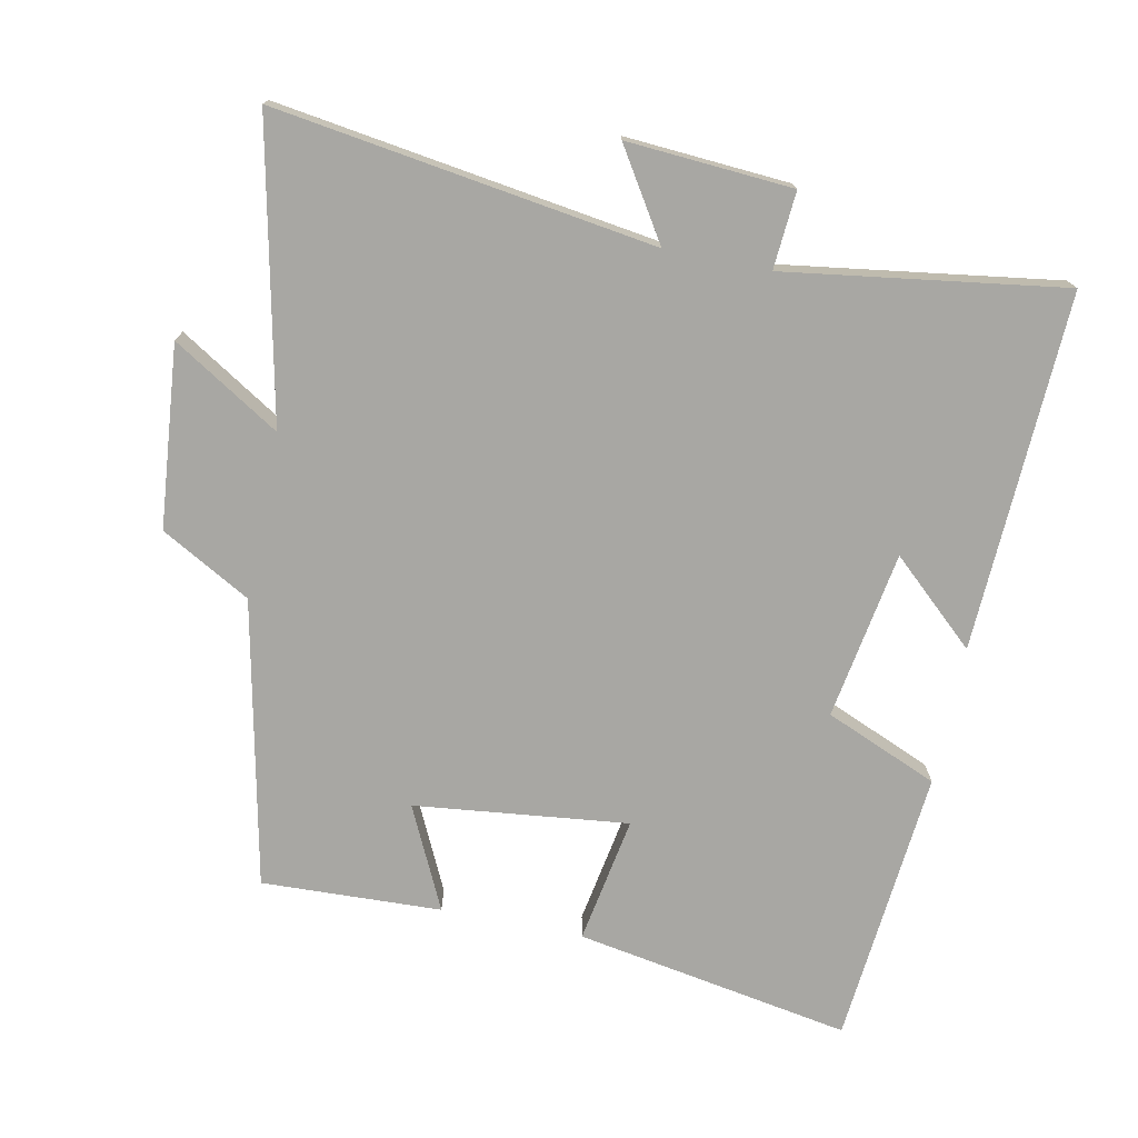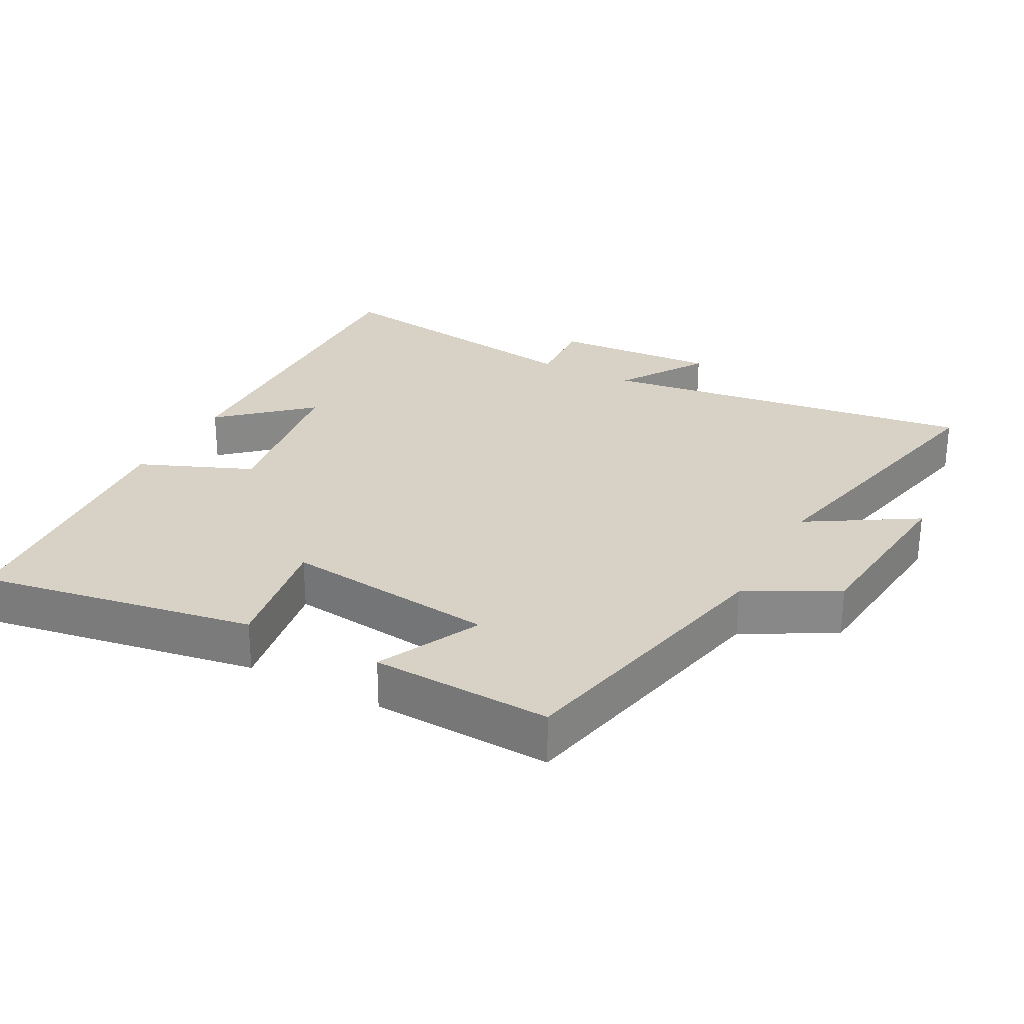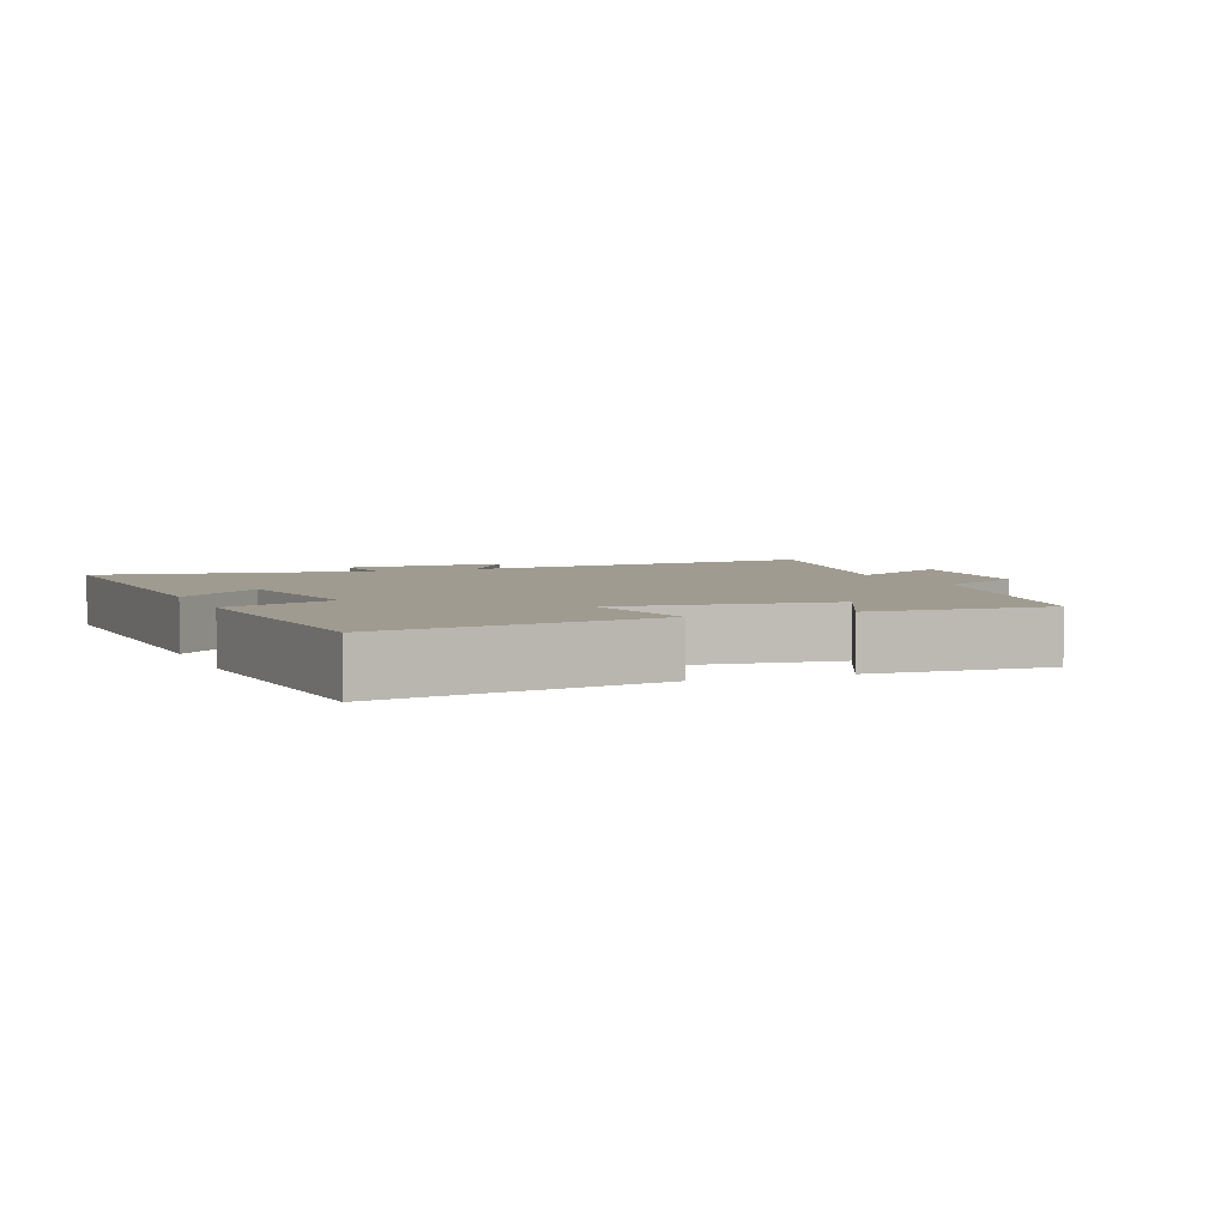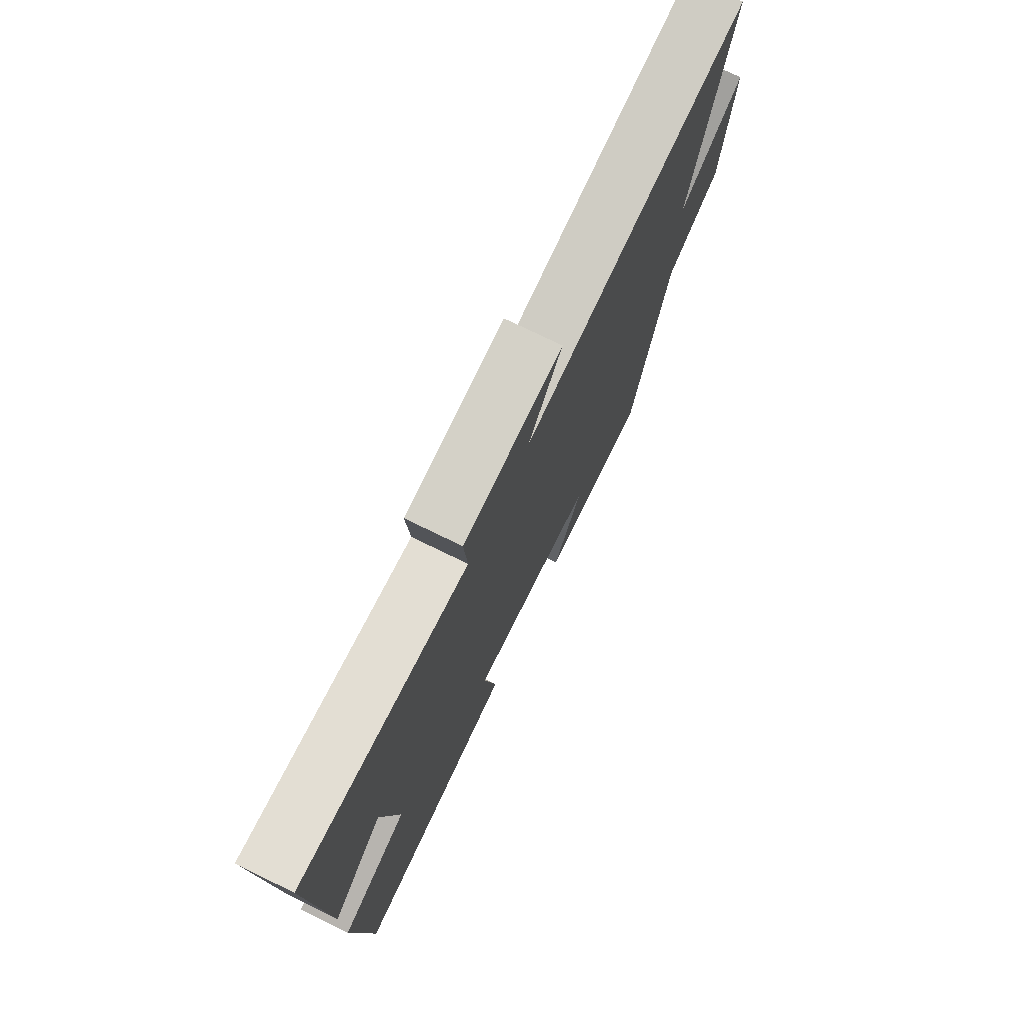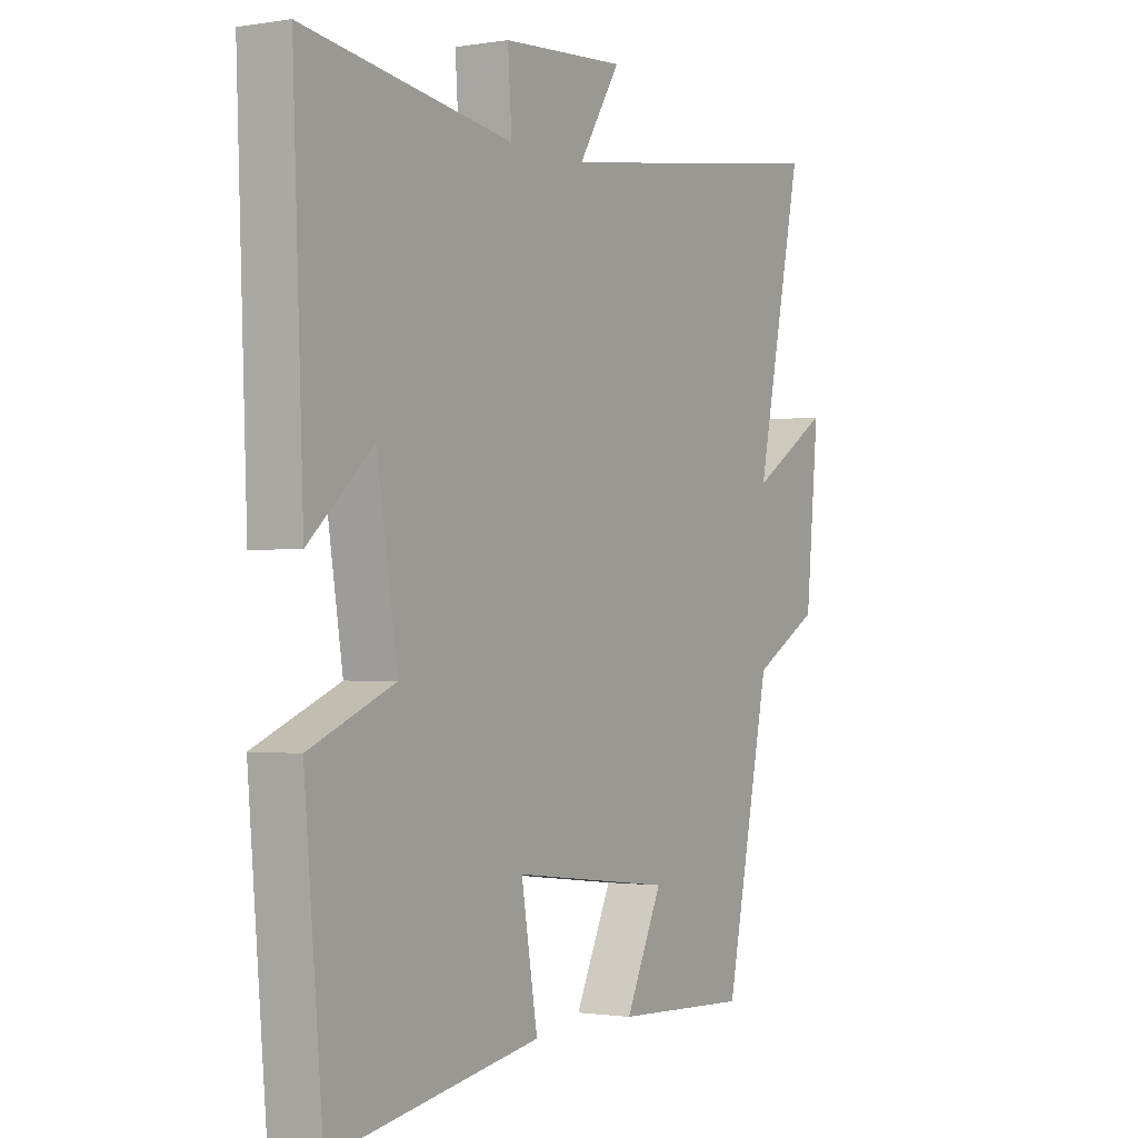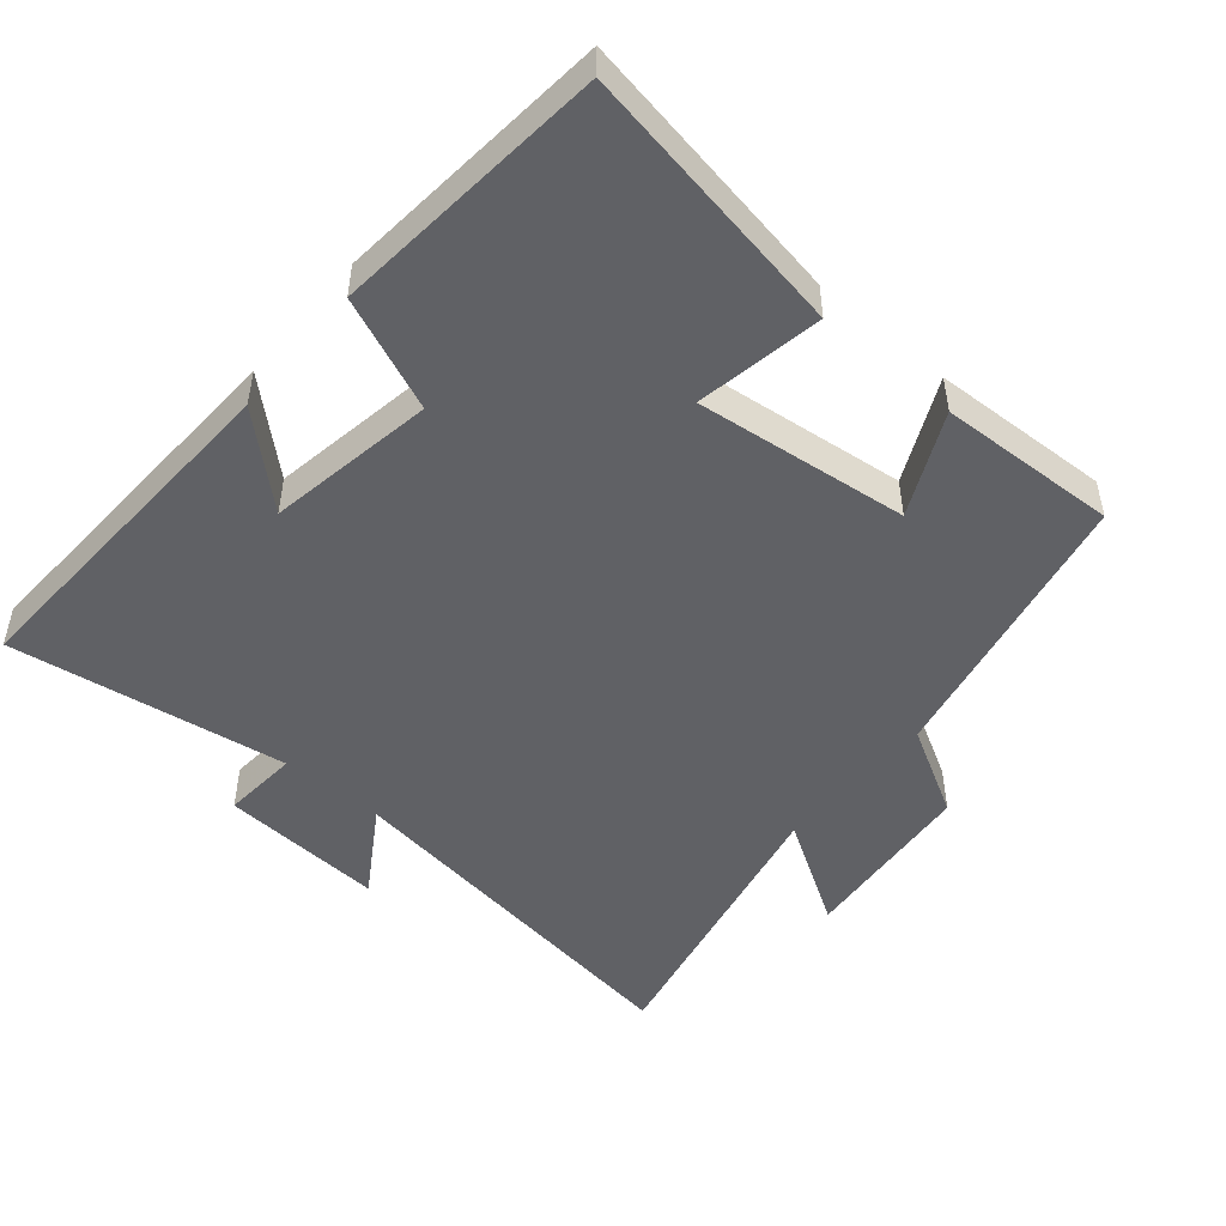
<metadata>
{"format":"obj","ext":"obj","renderer":"f3d","projection":"perspective","resolution":1024,"background":"white","views":[{"elev":-74.5,"azim":-11.6,"up":"+Y"},{"elev":27.4,"azim":-151.7,"up":"+Y"},{"elev":4.1,"azim":158.2,"up":"+Y"},{"elev":75.7,"azim":116.0,"up":"+Z"},{"elev":-1.4,"azim":121.0,"up":"+Z"},{"elev":-48.8,"azim":139.7,"up":"+Y"}]}
</metadata>
<code>
v 0.464 0.07 -0.57
v 0.06 0.07 -0.5
v 0.092 0.07 -0.314
v -0.22 0.07 -0.35
v -0.148 0.07 -0.5
v -0.411 0.07 -0.511
v -0.5 0.07 -0.093
v -0.631 0.07 -0.02
v -0.657 0.07 0.246
v -0.5 0.07 0.149
v -0.593 0.07 0.58
v -0.038 0.07 0.5
v -0.12 0.07 0.629
v 0.122 0.07 0.613
v 0.114 0.07 0.5
v 0.521 0.07 0.56
v 0.5 0.07 0.037
v 0.375 0.07 0.15
v 0.335 0.07 -0.096
v 0.5 0.07 -0.165
v 0.464 0 -0.57
v 0.06 0 -0.5
v 0.092 0 -0.314
v -0.22 0 -0.35
v -0.148 0 -0.5
v -0.411 0 -0.511
v -0.5 0 -0.093
v -0.631 0 -0.02
v -0.657 0 0.246
v -0.5 0 0.149
v -0.593 0 0.58
v -0.038 0 0.5
v -0.12 0 0.629
v 0.122 0 0.613
v 0.114 0 0.5
v 0.521 0 0.56
v 0.5 0 0.037
v 0.375 0 0.15
v 0.335 0 -0.096
v 0.5 0 -0.165
f 19 20 1 2
f 18 19 2 3
f 15 16 17 18
f 15 18 3 4
f 12 13 14 15
f 12 15 4
f 10 11 12 4
f 7 8 9 10
f 6 7 10
f 4 5 6 10
f 22 21 40 39
f 23 22 39 38
f 38 37 36 35
f 24 23 38 35
f 35 34 33 32
f 24 35 32
f 24 32 31 30
f 30 29 28 27
f 30 27 26
f 30 26 25 24
f 1 21 22 2
f 2 22 23 3
f 3 23 24 4
f 4 24 25 5
f 5 25 26 6
f 6 26 27 7
f 7 27 28 8
f 8 28 29 9
f 9 29 30 10
f 10 30 31 11
f 11 31 32 12
f 12 32 33 13
f 13 33 34 14
f 14 34 35 15
f 15 35 36 16
f 16 36 37 17
f 17 37 38 18
f 18 38 39 19
f 19 39 40 20
f 20 40 21 1

</code>
